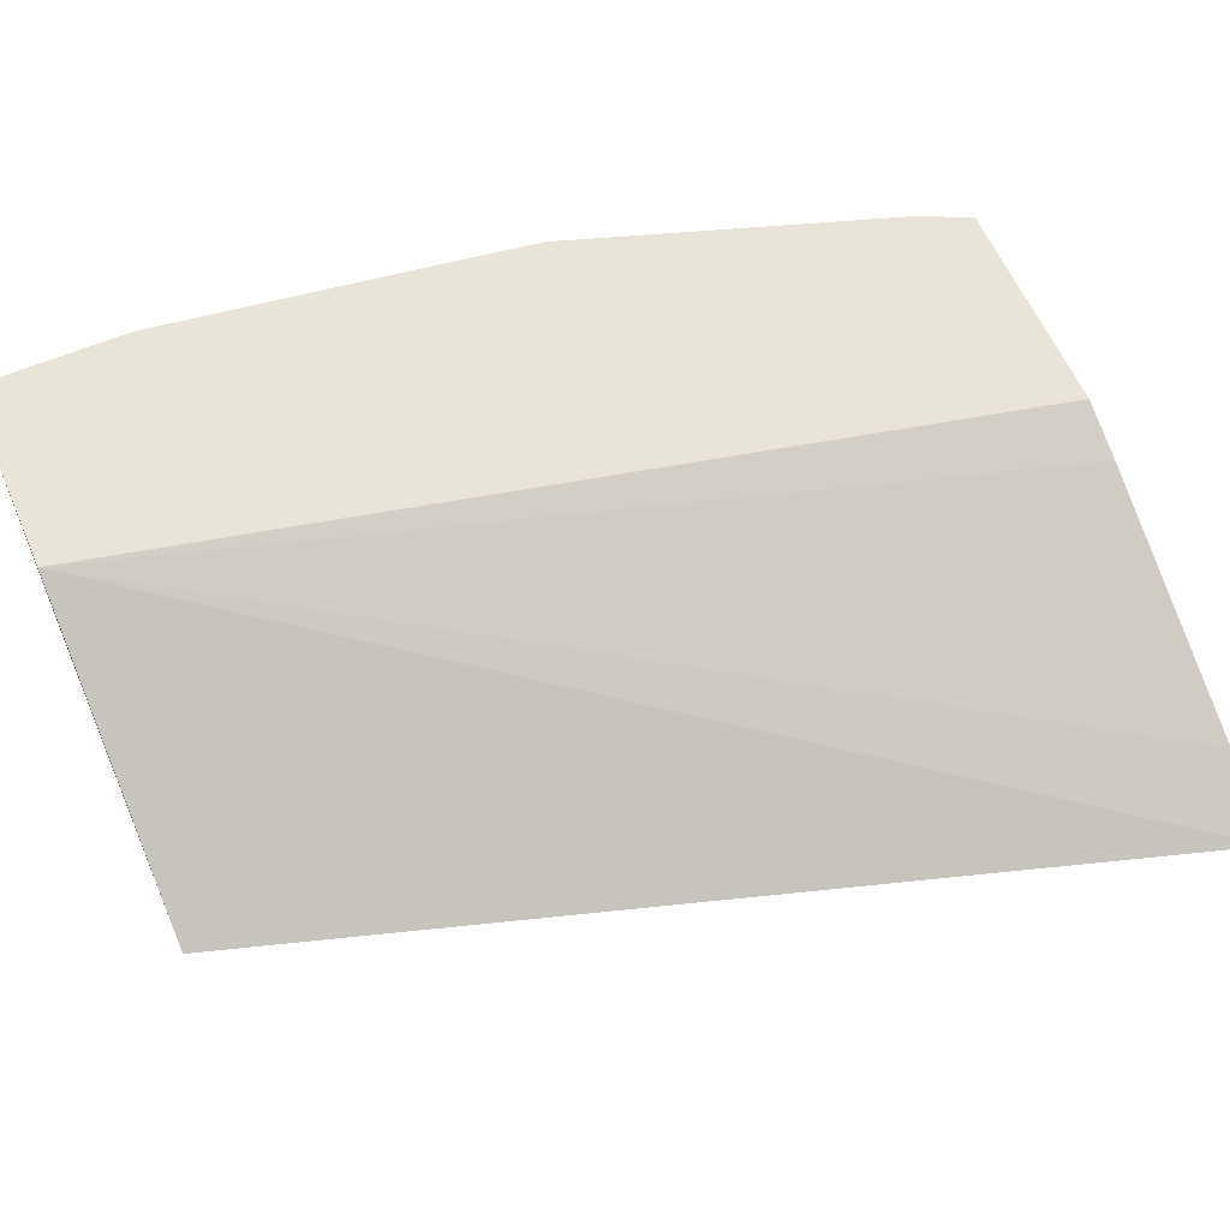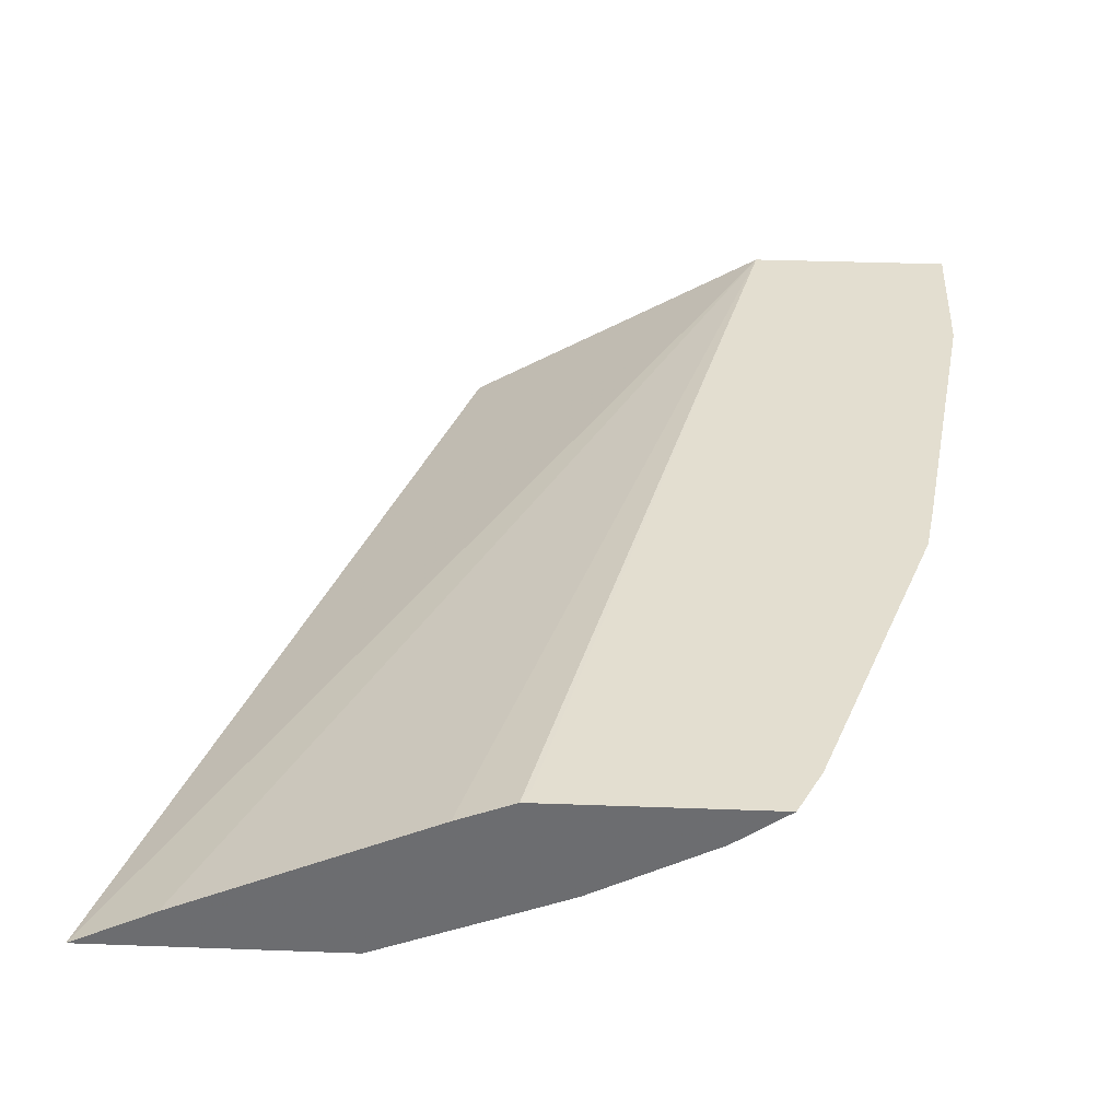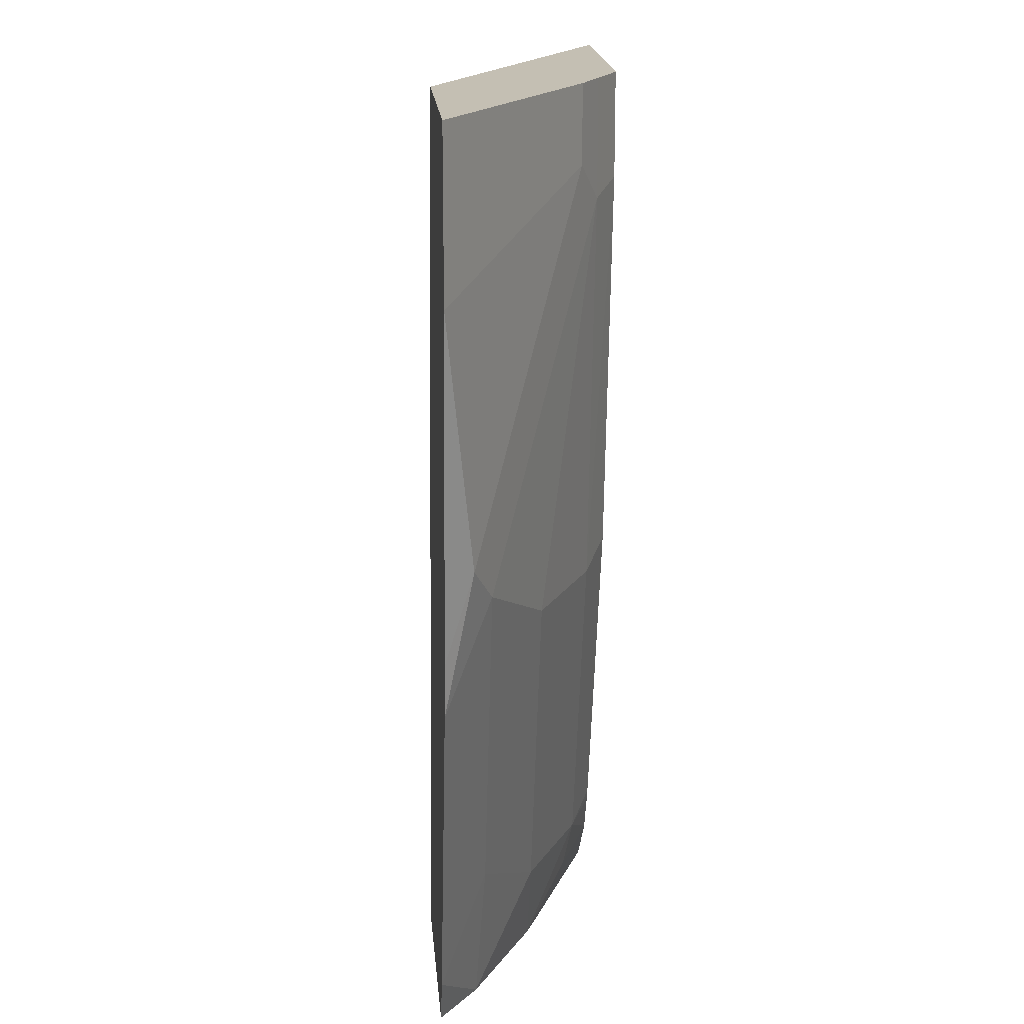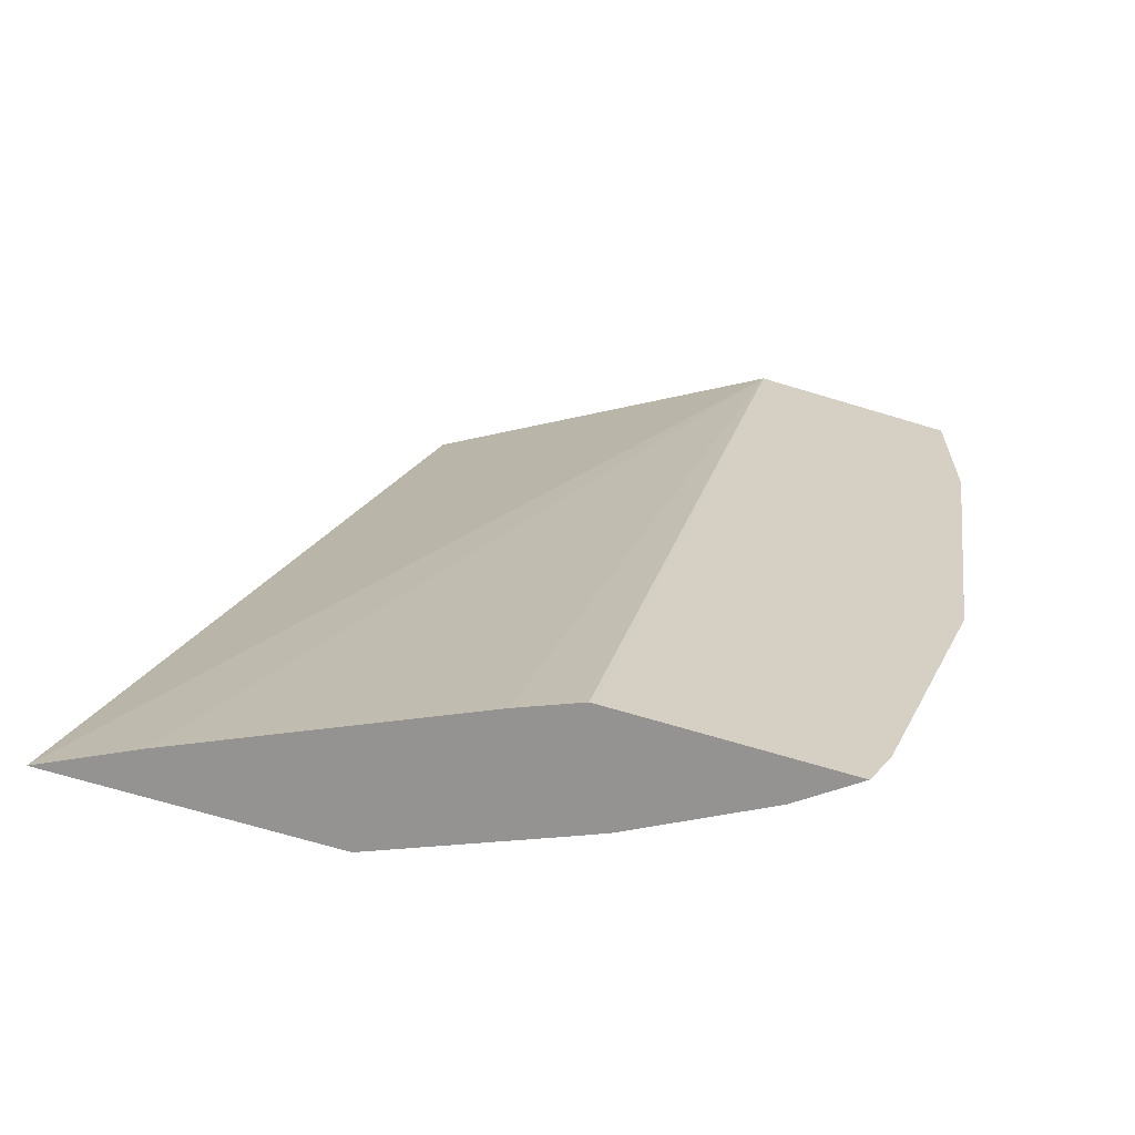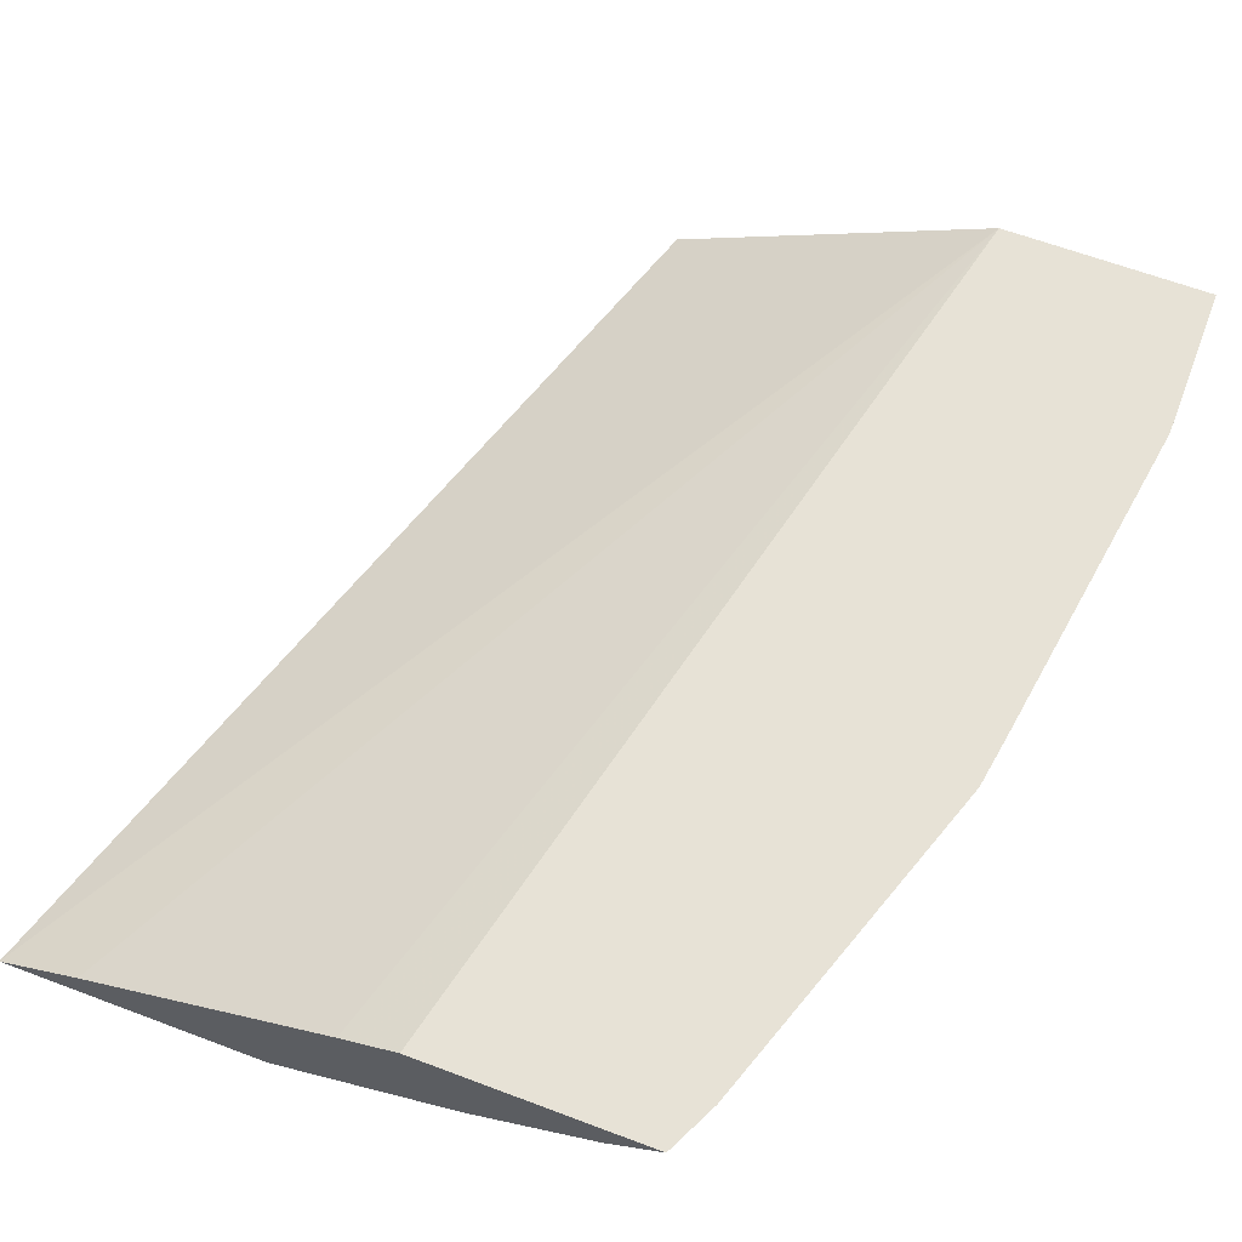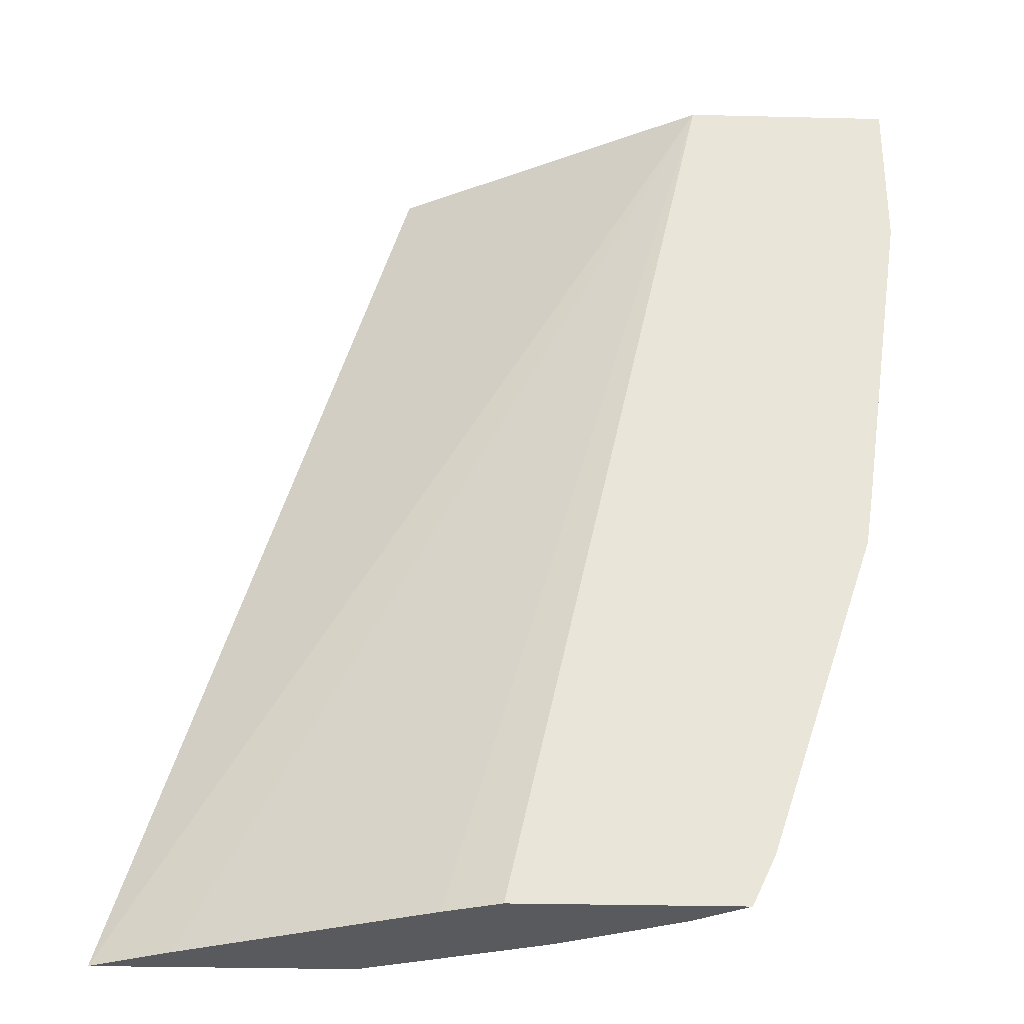
<metadata>
{"format":"obj","ext":"obj","renderer":"f3d","projection":"perspective","resolution":1024,"background":"white","views":[{"elev":60.3,"azim":66.6,"up":"+Y"},{"elev":35.7,"azim":-177.2,"up":"+Y"},{"elev":17.8,"azim":-94.6,"up":"+Z"},{"elev":-66.8,"azim":162.9,"up":"+Z"},{"elev":63.0,"azim":-159.1,"up":"+Y"},{"elev":-30.8,"azim":178.0,"up":"+Z"}]}
</metadata>
<code>
v -0.8026 -0.227 0.01407
v -0.719 -0.2792 0.01407
v -0.7242 -0.227 0.01407
v -0.8026 -0.227 -0.04532
v -0.705 -0.2862 0.01407
v -0.719 -0.2792 -0.01397
v -0.6053 -0.2942 0.01407
v -0.4964 -0.2942 -0.3366
v -0.5282 -0.2786 -0.3366
v -0.6241 -0.2356 -0.3366
v -0.6276 -0.2342 -0.3366
v -0.6456 -0.227 -0.3366
v -0.6492 -0.227 -0.3294
v -0.7847 -0.227 -0.1717
v -0.7818 -0.2373 -0.1396
v -0.6911 -0.2932 0.01407
v -0.705 -0.2862 -0.02795
v -0.689 -0.2942 0.01407
v -0.5937 -0.2942 -0.3366
v -0.6578 -0.227 -0.3366
v -0.7816 -0.227 -0.1919
v -0.7679 -0.2443 -0.1536
v -0.6911 -0.2932 -0.02094
v -0.689 -0.2942 -0.02304
v -0.726 -0.2653 -0.1745
v -0.6841 -0.2862 -0.1745
v -0.6523 -0.2707 -0.3366
v -0.6157 -0.2942 -0.3136
v -0.7307 -0.227 -0.3366
v -0.7397 -0.227 -0.3175
v -0.726 -0.2443 -0.2792
v -0.6841 -0.2653 -0.3002
v -0.705 -0.2653 -0.2373
v -0.6701 -0.2932 -0.1675
v -0.668 -0.2942 -0.1665
v -0.6422 -0.2862 -0.3002
v -0.6283 -0.2932 -0.2932
v -0.6646 -0.2656 -0.3366
v -0.6283 -0.2879 -0.3167
v -0.6387 -0.2827 -0.3193
v -0.6241 -0.2942 -0.2968
v -0.7105 -0.2416 -0.3366
v -0.6262 -0.2942 -0.2921
f 21 30 22
f 22 30 31
f 24 26 34
f 22 32 33
f 22 33 25
f 19 28 27
f 22 31 32
f 17 26 24
f 16 23 24
f 17 22 25
f 17 24 23
f 16 24 18
f 15 21 22
f 14 21 15
f 12 20 13
f 8 10 9
f 24 34 35
f 17 25 26
f 25 33 26
f 32 42 38
f 26 36 37
f 37 41 43
f 36 41 37
f 36 40 39
f 36 38 40
f 34 43 35
f 34 37 43
f 32 36 33
f 32 38 36
f 8 11 10
f 31 42 32
f 30 42 31
f 29 42 30
f 28 36 39
f 28 41 36
f 27 40 38
f 27 28 39
f 26 37 34
f 26 33 36
f 8 12 11
f 27 39 40
f 8 29 20
f 3 7 8
f 2 17 5
f 2 6 17
f 1 6 2
f 1 4 6
f 1 14 4
f 1 21 14
f 1 30 21
f 1 29 30
f 1 20 29
f 1 13 20
f 1 3 13
f 1 7 3
f 1 16 18
f 1 5 16
f 1 2 5
f 8 20 12
f 3 8 9
f 3 9 10
f 1 18 7
f 3 11 12
f 3 10 11
f 8 38 42
f 8 27 38
f 7 19 8
f 7 28 19
f 7 41 28
f 7 43 41
f 7 35 43
f 7 24 35
f 8 19 27
f 6 22 17
f 3 12 13
f 7 18 24
f 4 14 15
f 4 15 6
f 8 42 29
f 5 17 23
f 5 23 16
f 6 15 22

</code>
